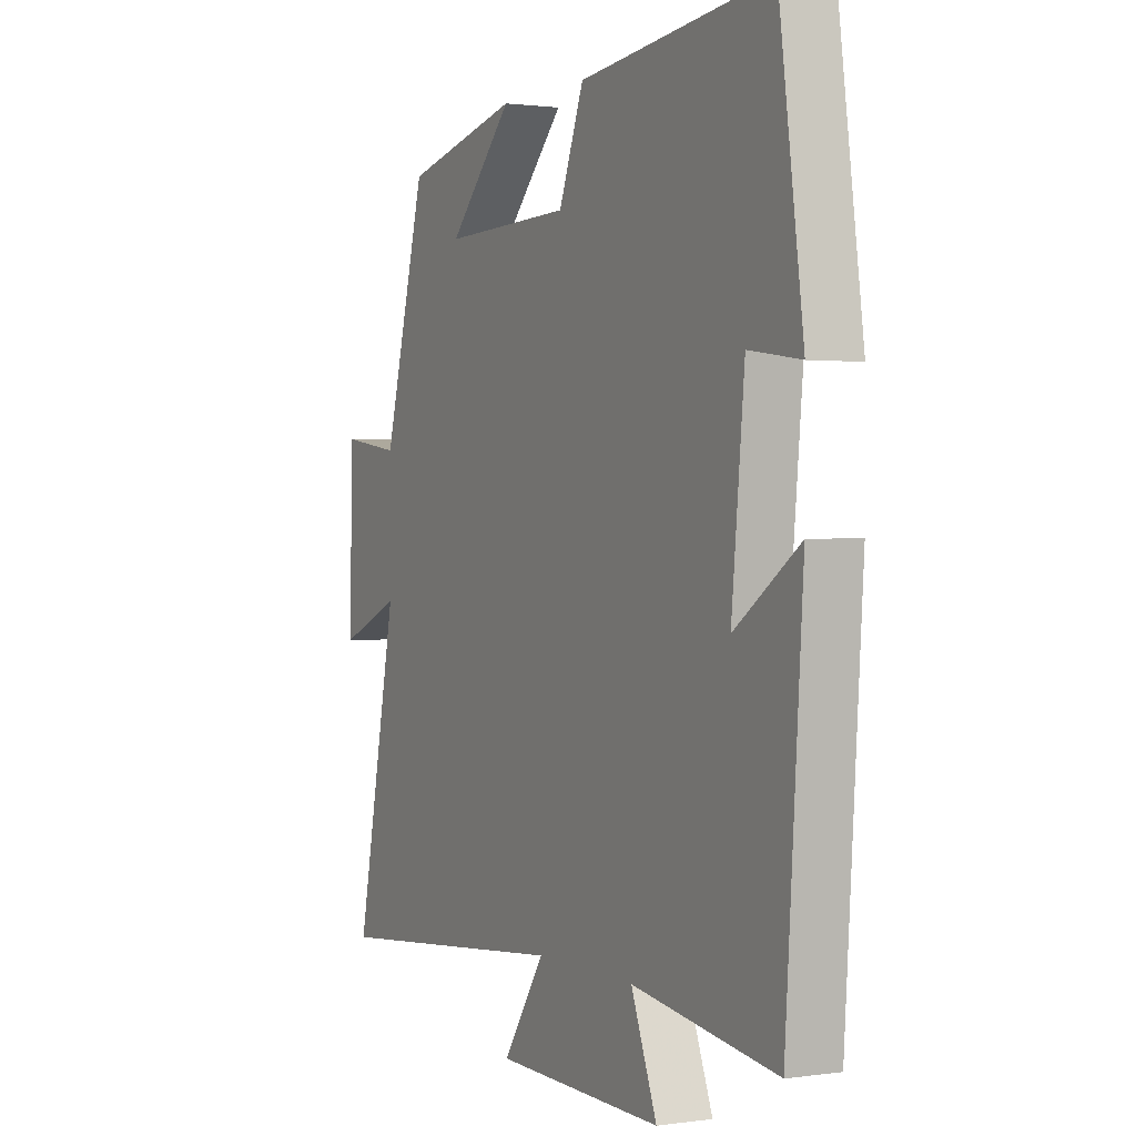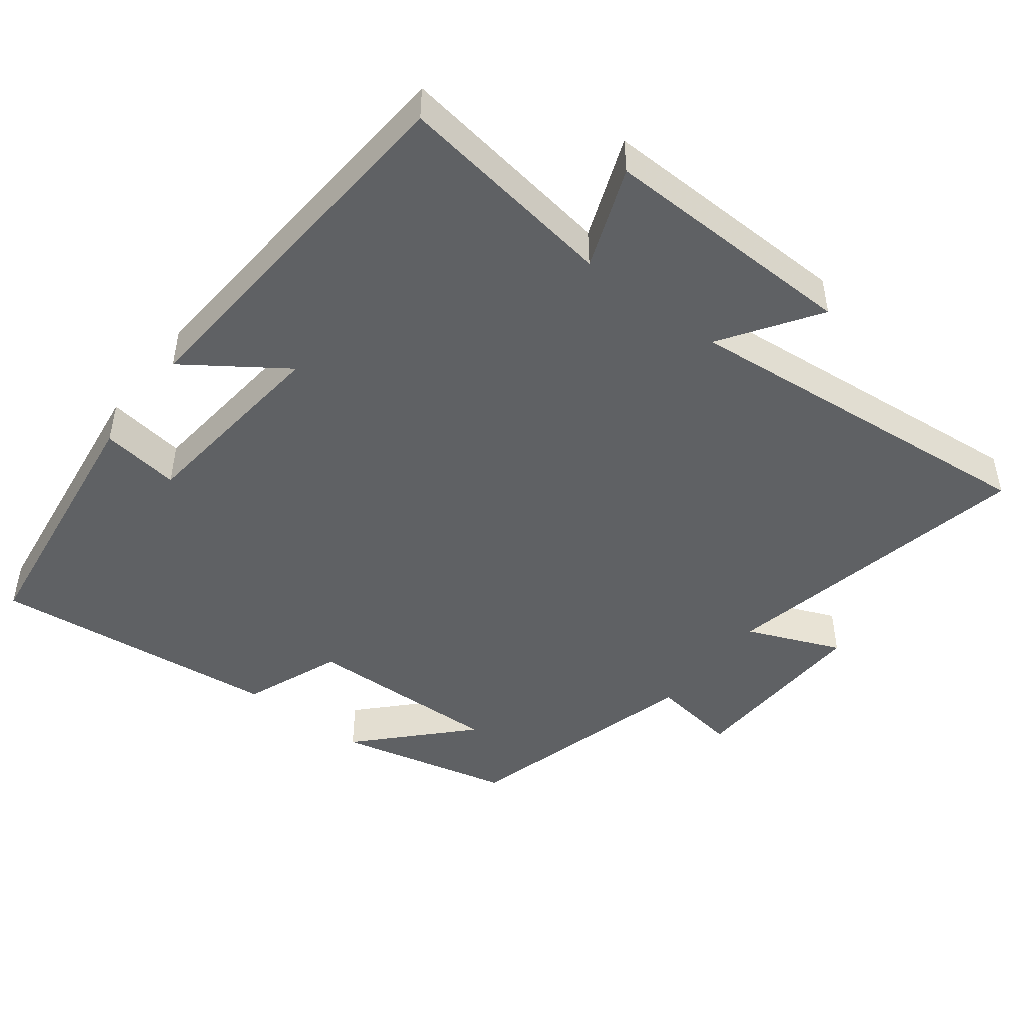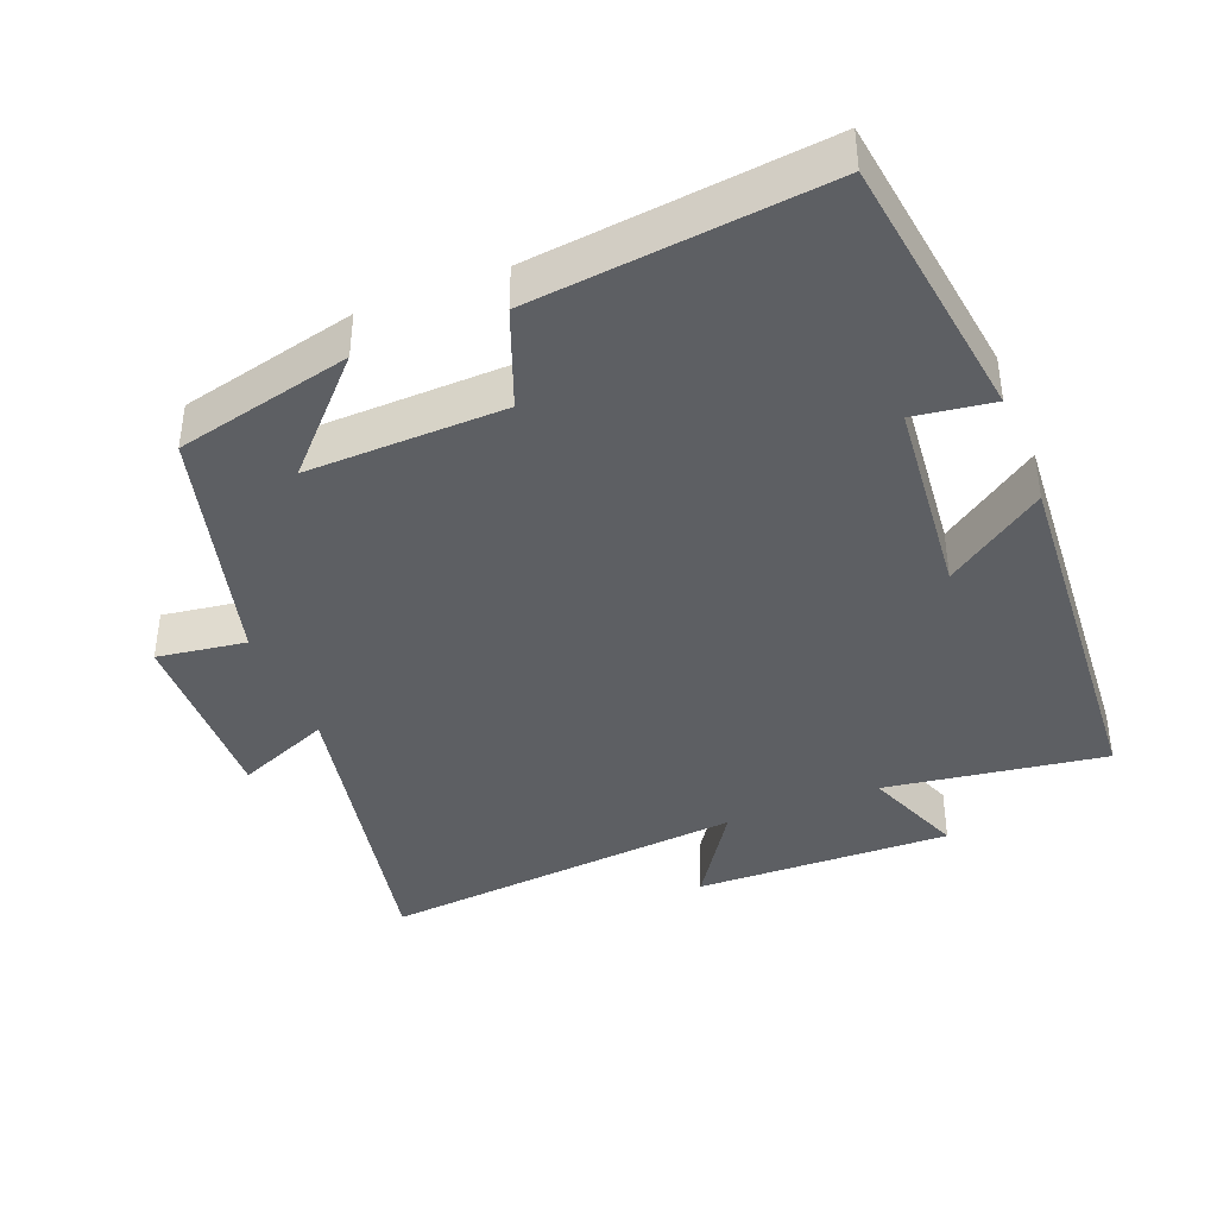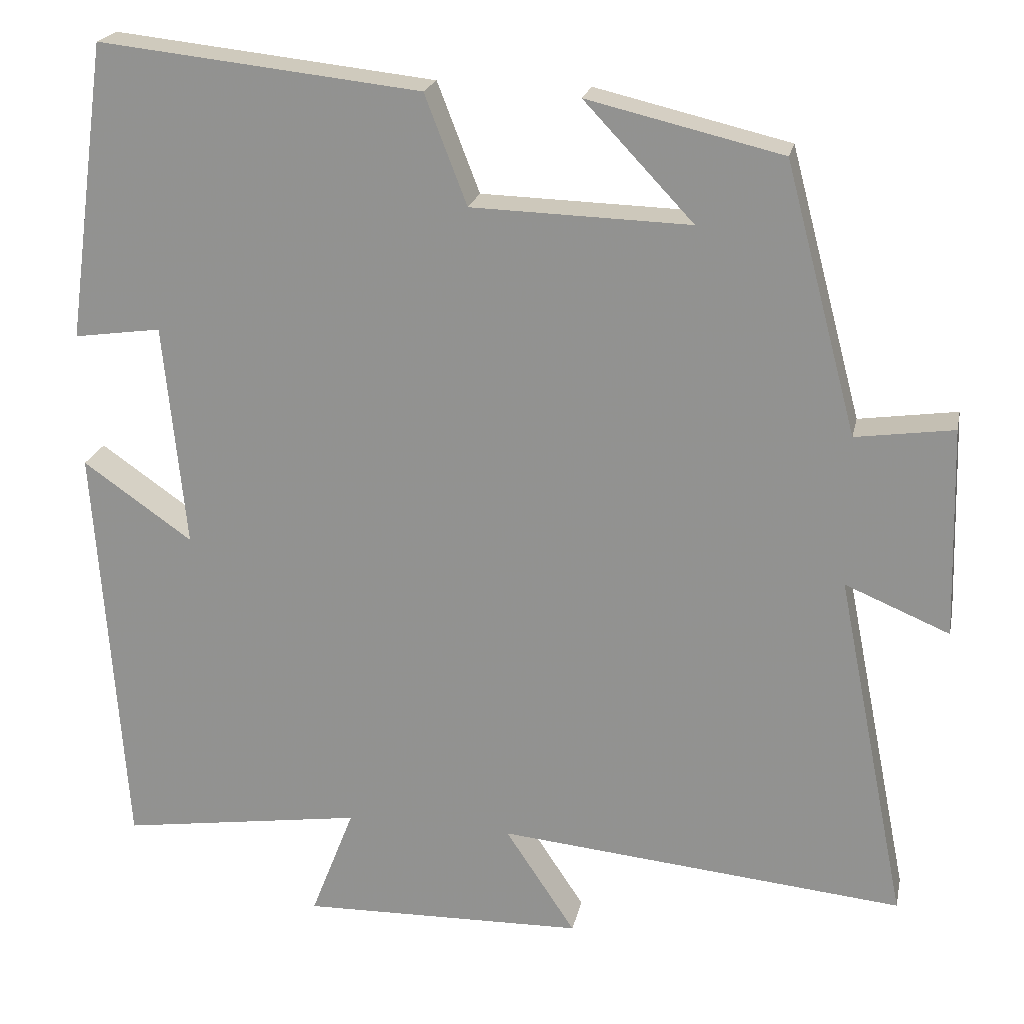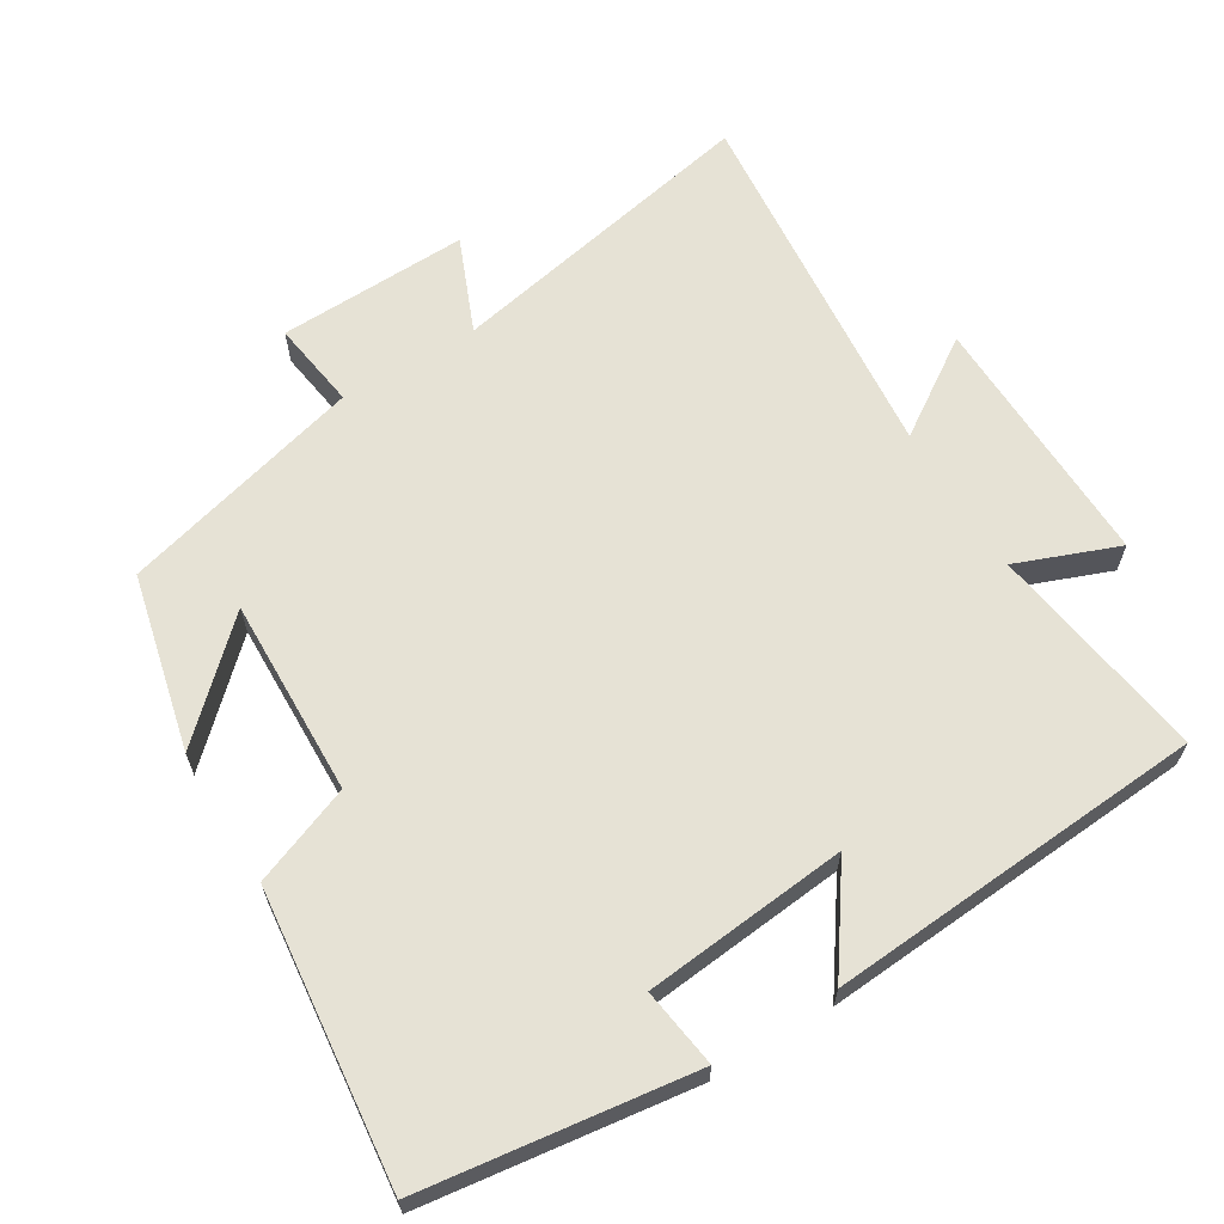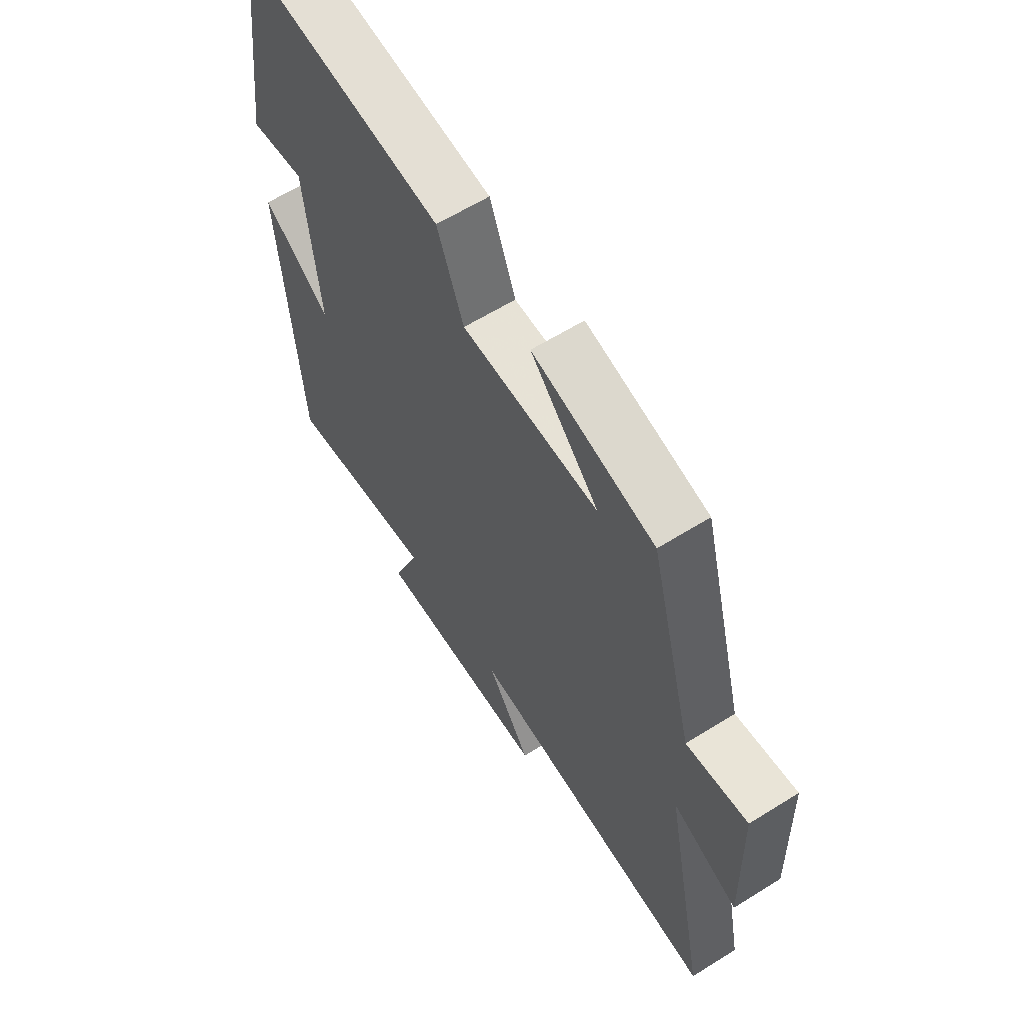
<metadata>
{"format":"obj","ext":"obj","renderer":"f3d","projection":"perspective","resolution":1024,"background":"white","views":[{"elev":1.1,"azim":62.5,"up":"+Z"},{"elev":-46.6,"azim":142.3,"up":"+Y"},{"elev":-40.1,"azim":21.7,"up":"+Y"},{"elev":21.2,"azim":-168.4,"up":"+Z"},{"elev":63.9,"azim":58.6,"up":"+Y"},{"elev":61.8,"azim":-122.4,"up":"+Z"}]}
</metadata>
<code>
v 0.463 0.07 -0.546
v 0.15 0.07 -0.5
v 0.206 0.07 -0.644
v -0.158 0.07 -0.636
v -0.068 0.07 -0.5
v -0.59 0.07 -0.55
v -0.5 0.07 -0.1
v -0.634 0.07 -0.156
v -0.626 0.07 0.114
v -0.5 0.07 0.096
v -0.408 0.07 0.441
v -0.159 0.07 0.5
v -0.299 0.07 0.352
v -0.019 0.07 0.36
v 0.035 0.07 0.5
v 0.448 0.07 0.545
v 0.5 0.07 0.163
v 0.388 0.07 0.179
v 0.36 0.07 -0.109
v 0.5 0.07 -0.011
v 0.463 0 -0.546
v 0.15 0 -0.5
v 0.206 0 -0.644
v -0.158 0 -0.636
v -0.068 0 -0.5
v -0.59 0 -0.55
v -0.5 0 -0.1
v -0.634 0 -0.156
v -0.626 0 0.114
v -0.5 0 0.096
v -0.408 0 0.441
v -0.159 0 0.5
v -0.299 0 0.352
v -0.019 0 0.36
v 0.035 0 0.5
v 0.448 0 0.545
v 0.5 0 0.163
v 0.388 0 0.179
v 0.36 0 -0.109
v 0.5 0 -0.011
f 19 20 1 2
f 18 19 2
f 16 17 18
f 15 16 18
f 14 15 18
f 13 14 18 2
f 11 12 13
f 13 2 3
f 11 13 3
f 10 11 3
f 7 8 9 10
f 7 10 3
f 5 6 7
f 5 7 3
f 3 4 5
f 22 21 40 39
f 22 39 38
f 38 37 36
f 38 36 35
f 38 35 34
f 22 38 34 33
f 33 32 31
f 23 22 33
f 23 33 31
f 23 31 30
f 30 29 28 27
f 23 30 27
f 27 26 25
f 23 27 25
f 25 24 23
f 1 21 22 2
f 2 22 23 3
f 3 23 24 4
f 4 24 25 5
f 5 25 26 6
f 6 26 27 7
f 7 27 28 8
f 8 28 29 9
f 9 29 30 10
f 10 30 31 11
f 11 31 32 12
f 12 32 33 13
f 13 33 34 14
f 14 34 35 15
f 15 35 36 16
f 16 36 37 17
f 17 37 38 18
f 18 38 39 19
f 19 39 40 20
f 20 40 21 1

</code>
